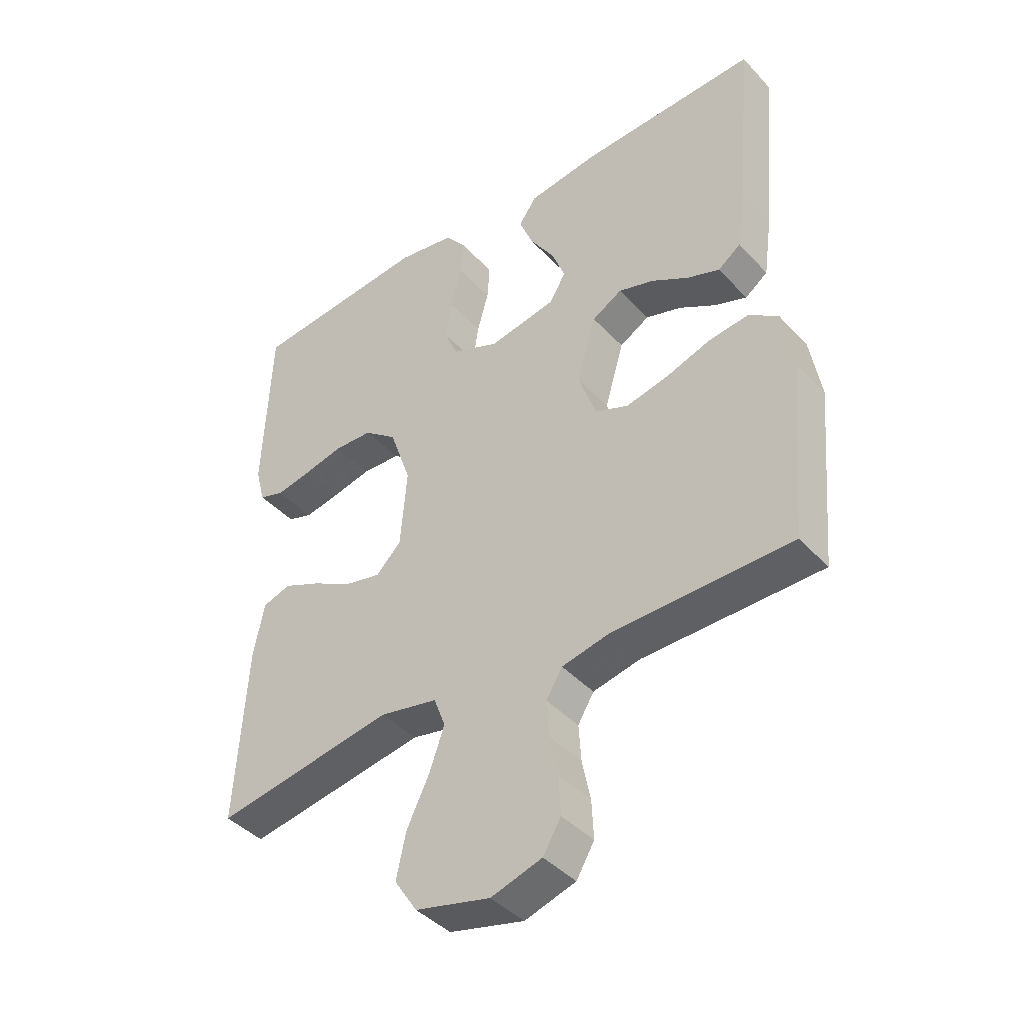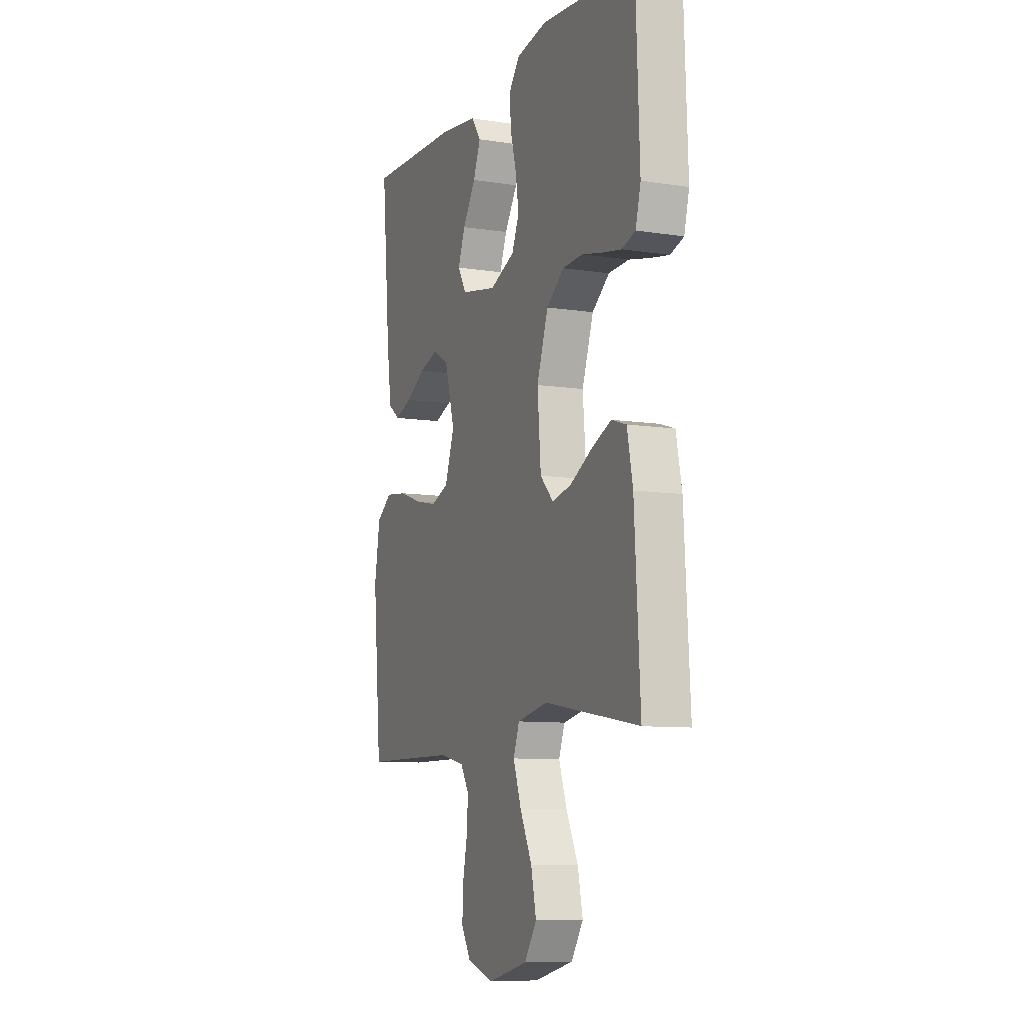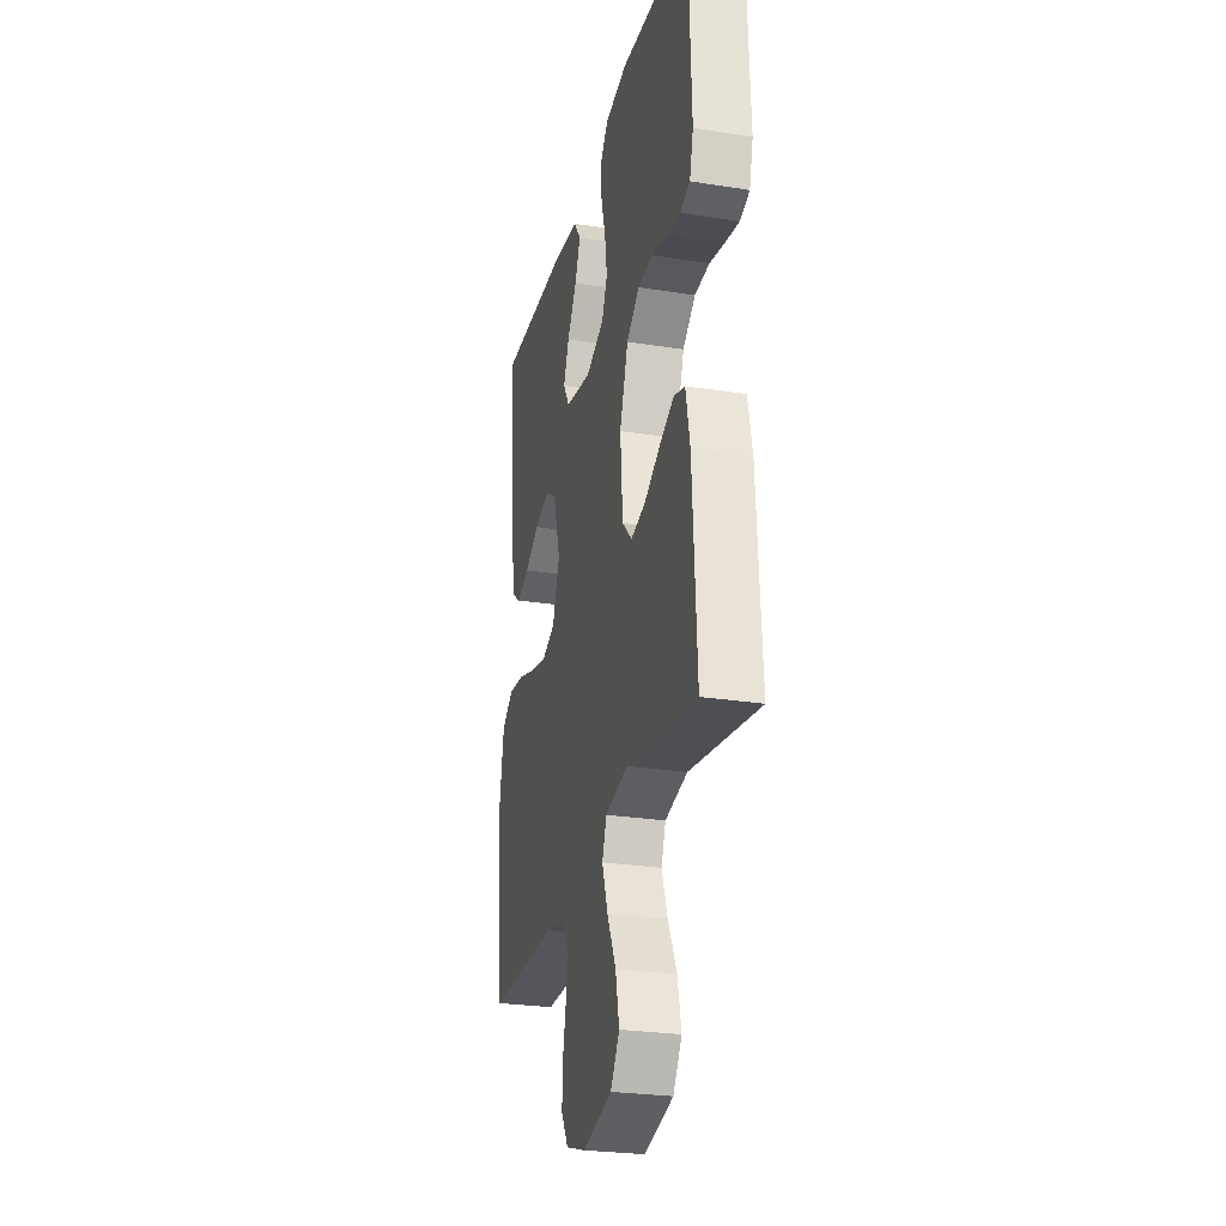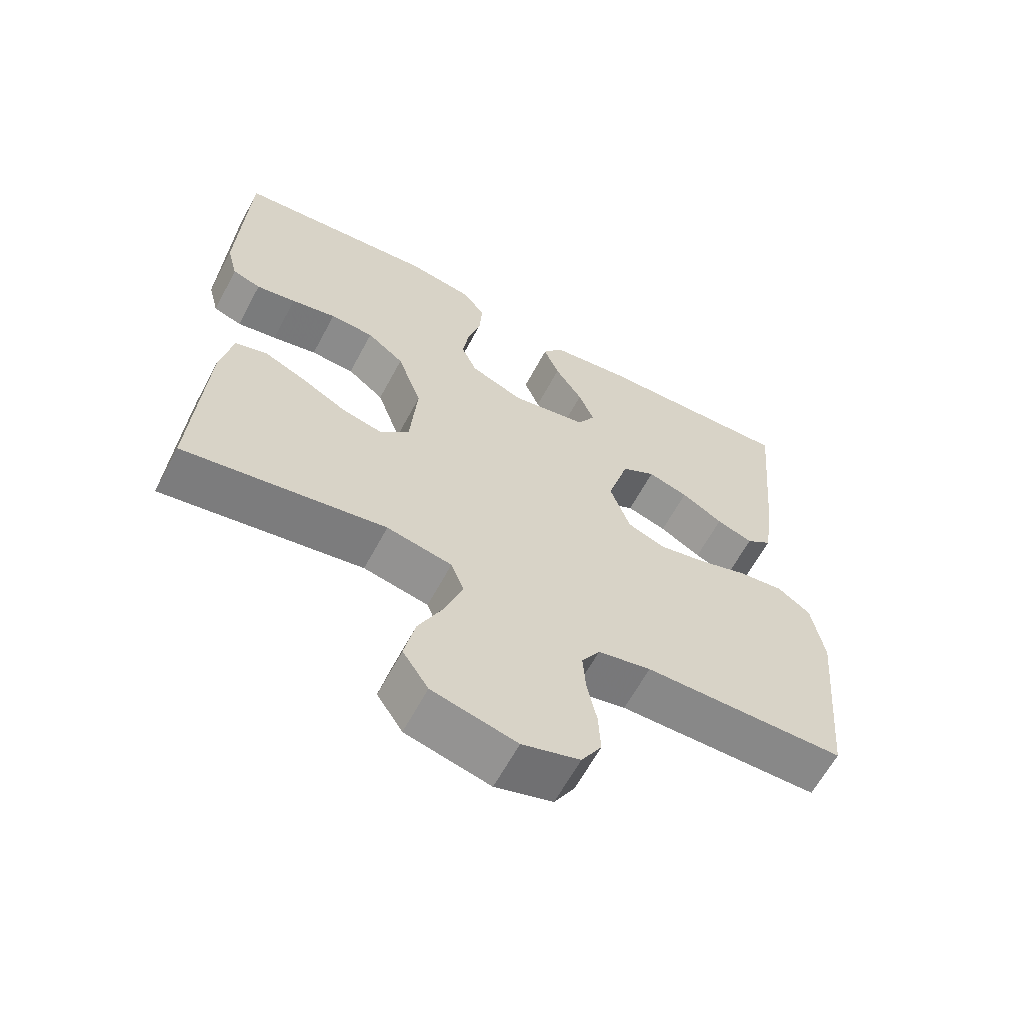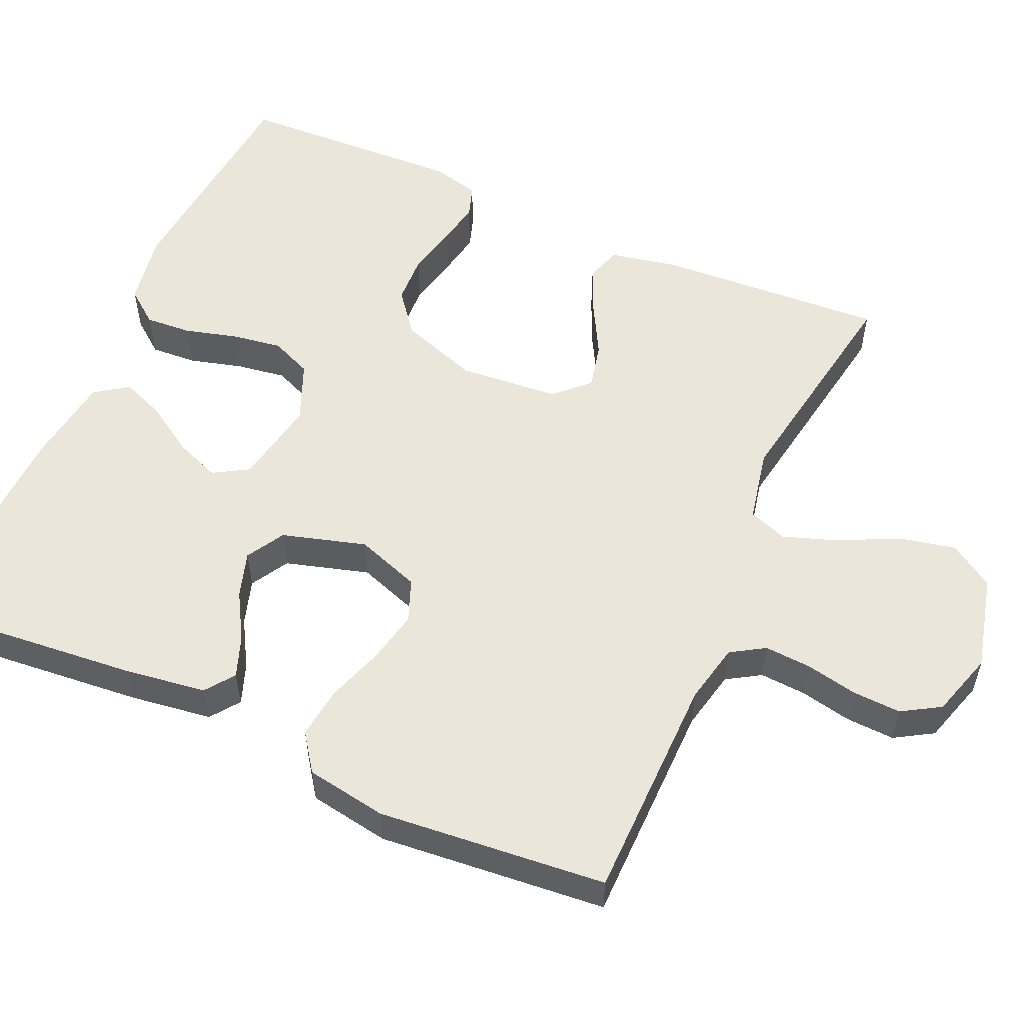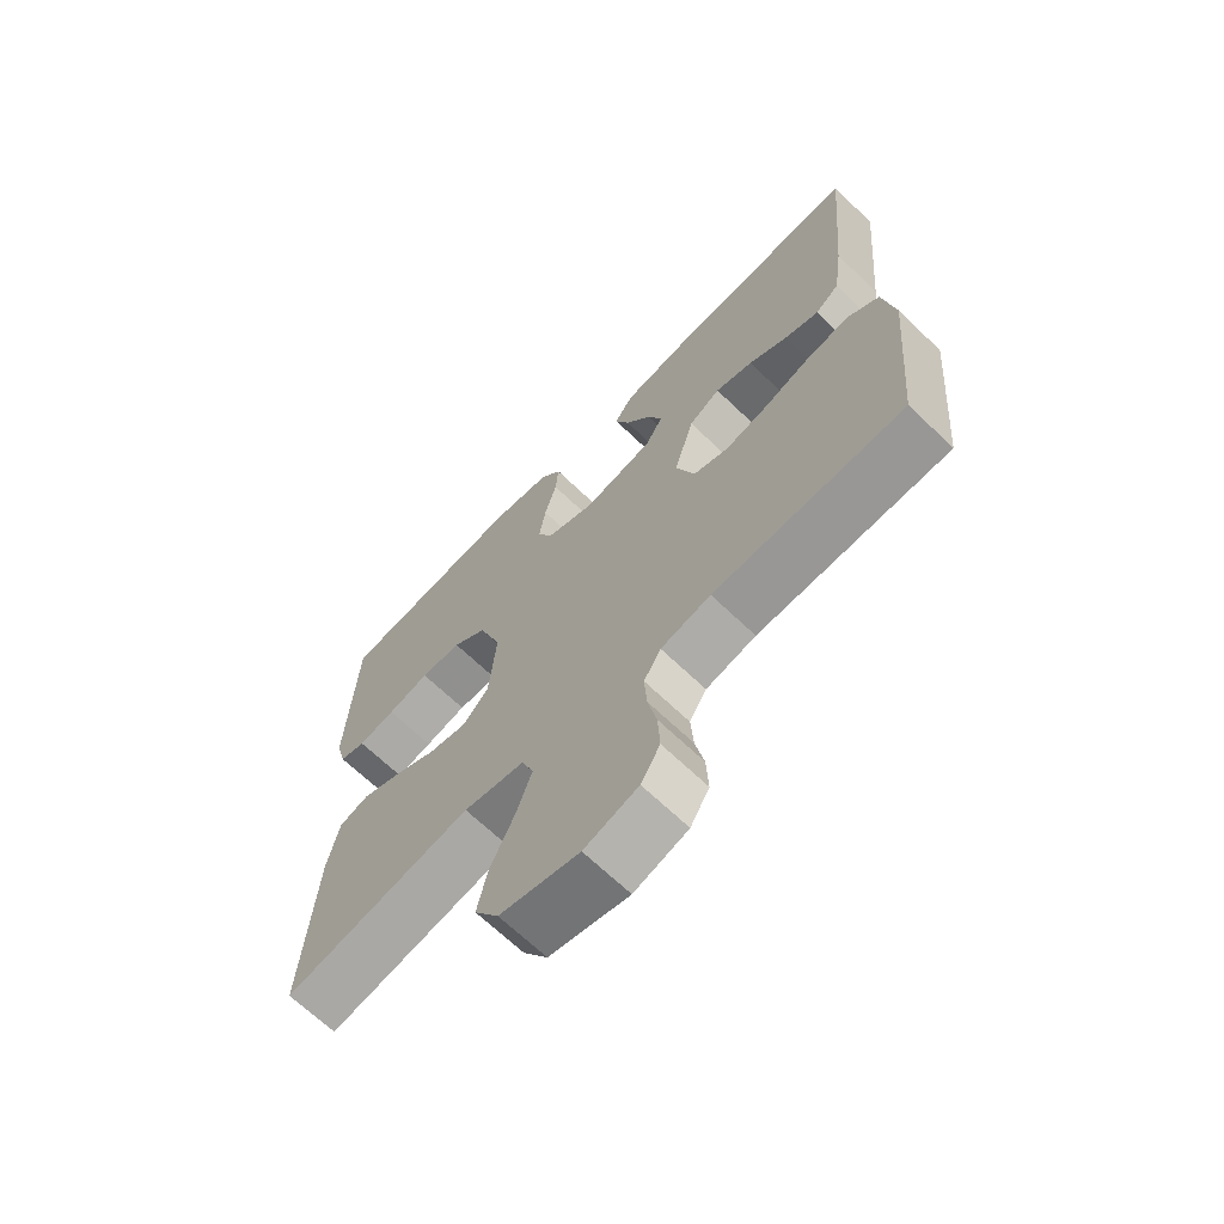
<metadata>
{"format":"obj","ext":"obj","renderer":"f3d","projection":"perspective","resolution":1024,"background":"white","views":[{"elev":-42.0,"azim":38.6,"up":"+Z"},{"elev":-9.1,"azim":-112.4,"up":"+Z"},{"elev":-26.7,"azim":-103.8,"up":"+Z"},{"elev":-62.9,"azim":-28.1,"up":"+Z"},{"elev":55.0,"azim":114.0,"up":"+Y"},{"elev":-67.8,"azim":46.2,"up":"+Z"}]}
</metadata>
<code>
v -0.5 0.07 -0.5
v -0.482 0.07 -0.2
v -0.464 0.07 -0.111
v -0.417 0.07 -0.096
v -0.354 0.07 -0.124
v -0.286 0.07 -0.161
v -0.225 0.07 -0.175
v -0.183 0.07 -0.132
v -0.172 0.07 0
v -0.208 0.07 0.104
v -0.263 0.07 0.147
v -0.328 0.07 0.15
v -0.395 0.07 0.135
v -0.454 0.07 0.124
v -0.496 0.07 0.138
v -0.512 0.07 0.2
v -0.5 0.07 0.5
v -0.2 0.07 0.527
v -0.103 0.07 0.51
v -0.069 0.07 0.466
v -0.073 0.07 0.405
v -0.092 0.07 0.336
v -0.102 0.07 0.27
v -0.079 0.07 0.216
v 0 0.07 0.183
v 0.113 0.07 0.204
v 0.14 0.07 0.25
v 0.117 0.07 0.309
v 0.076 0.07 0.373
v 0.053 0.07 0.431
v 0.083 0.07 0.474
v 0.2 0.07 0.49
v 0.5 0.07 0.5
v 0.473 0.07 0.2
v 0.458 0.07 0.092
v 0.42 0.07 0.064
v 0.366 0.07 0.084
v 0.304 0.07 0.12
v 0.244 0.07 0.139
v 0.194 0.07 0.11
v 0.162 0.07 0
v 0.192 0.07 -0.085
v 0.248 0.07 -0.107
v 0.318 0.07 -0.092
v 0.393 0.07 -0.067
v 0.46 0.07 -0.059
v 0.509 0.07 -0.094
v 0.527 0.07 -0.2
v 0.5 0.07 -0.5
v 0.2 0.07 -0.503
v 0.121 0.07 -0.52
v 0.094 0.07 -0.564
v 0.098 0.07 -0.625
v 0.112 0.07 -0.693
v 0.115 0.07 -0.757
v 0.085 0.07 -0.807
v 0 0.07 -0.833
v -0.125 0.07 -0.802
v -0.163 0.07 -0.744
v -0.147 0.07 -0.67
v -0.109 0.07 -0.592
v -0.084 0.07 -0.521
v -0.103 0.07 -0.47
v -0.2 0.07 -0.45
v -0.5 0 -0.5
v -0.482 0 -0.2
v -0.464 0 -0.111
v -0.417 0 -0.096
v -0.354 0 -0.124
v -0.286 0 -0.161
v -0.225 0 -0.175
v -0.183 0 -0.132
v -0.172 0 0
v -0.208 0 0.104
v -0.263 0 0.147
v -0.328 0 0.15
v -0.395 0 0.135
v -0.454 0 0.124
v -0.496 0 0.138
v -0.512 0 0.2
v -0.5 0 0.5
v -0.2 0 0.527
v -0.103 0 0.51
v -0.069 0 0.466
v -0.073 0 0.405
v -0.092 0 0.336
v -0.102 0 0.27
v -0.079 0 0.216
v 0 0 0.183
v 0.113 0 0.204
v 0.14 0 0.25
v 0.117 0 0.309
v 0.076 0 0.373
v 0.053 0 0.431
v 0.083 0 0.474
v 0.2 0 0.49
v 0.5 0 0.5
v 0.473 0 0.2
v 0.458 0 0.092
v 0.42 0 0.064
v 0.366 0 0.084
v 0.304 0 0.12
v 0.244 0 0.139
v 0.194 0 0.11
v 0.162 0 0
v 0.192 0 -0.085
v 0.248 0 -0.107
v 0.318 0 -0.092
v 0.393 0 -0.067
v 0.46 0 -0.059
v 0.509 0 -0.094
v 0.527 0 -0.2
v 0.5 0 -0.5
v 0.2 0 -0.503
v 0.121 0 -0.52
v 0.094 0 -0.564
v 0.098 0 -0.625
v 0.112 0 -0.693
v 0.115 0 -0.757
v 0.085 0 -0.807
v 0 0 -0.833
v -0.125 0 -0.802
v -0.163 0 -0.744
v -0.147 0 -0.67
v -0.109 0 -0.592
v -0.084 0 -0.521
v -0.103 0 -0.47
v -0.2 0 -0.45
f 59 60 61
f 58 59 61
f 57 58 61
f 56 57 61
f 55 56 61
f 54 55 61
f 53 54 61
f 52 53 61 62
f 51 52 62 63
f 48 49 50
f 47 48 50
f 46 47 50
f 45 46 50
f 44 45 50
f 50 51 63
f 44 50 63
f 43 44 63
f 36 37 38
f 35 36 38
f 34 35 38
f 33 34 38
f 32 33 38
f 31 32 38
f 30 31 38
f 29 30 38
f 28 29 38
f 27 28 38 39
f 26 27 39 40
f 20 21 22
f 19 20 22
f 18 19 22
f 17 18 22
f 16 17 22
f 15 16 22
f 14 15 22
f 13 14 22
f 12 13 22
f 11 12 22 23
f 10 11 23 24
f 4 5 6
f 3 4 6
f 2 3 6
f 1 2 6
f 64 1 6
f 64 6 7
f 64 7 8
f 63 64 8
f 43 63 8
f 42 43 8
f 41 42 8 9
f 41 9 10
f 40 41 10
f 26 40 10
f 25 26 10
f 10 24 25
f 125 124 123
f 125 123 122
f 125 122 121
f 125 121 120
f 125 120 119
f 125 119 118
f 125 118 117
f 126 125 117 116
f 127 126 116 115
f 114 113 112
f 114 112 111
f 114 111 110
f 114 110 109
f 114 109 108
f 127 115 114
f 127 114 108
f 127 108 107
f 102 101 100
f 102 100 99
f 102 99 98
f 102 98 97
f 102 97 96
f 102 96 95
f 102 95 94
f 102 94 93
f 102 93 92
f 103 102 92 91
f 104 103 91 90
f 86 85 84
f 86 84 83
f 86 83 82
f 86 82 81
f 86 81 80
f 86 80 79
f 86 79 78
f 86 78 77
f 86 77 76
f 87 86 76 75
f 88 87 75 74
f 70 69 68
f 70 68 67
f 70 67 66
f 70 66 65
f 70 65 128
f 71 70 128
f 72 71 128
f 72 128 127
f 72 127 107
f 72 107 106
f 73 72 106 105
f 74 73 105
f 74 105 104
f 74 104 90
f 74 90 89
f 89 88 74
f 1 65 66 2
f 2 66 67 3
f 3 67 68 4
f 4 68 69 5
f 5 69 70 6
f 6 70 71 7
f 7 71 72 8
f 8 72 73 9
f 9 73 74 10
f 10 74 75 11
f 11 75 76 12
f 12 76 77 13
f 13 77 78 14
f 14 78 79 15
f 15 79 80 16
f 16 80 81 17
f 17 81 82 18
f 18 82 83 19
f 19 83 84 20
f 20 84 85 21
f 21 85 86 22
f 22 86 87 23
f 23 87 88 24
f 24 88 89 25
f 25 89 90 26
f 26 90 91 27
f 27 91 92 28
f 28 92 93 29
f 29 93 94 30
f 30 94 95 31
f 31 95 96 32
f 32 96 97 33
f 33 97 98 34
f 34 98 99 35
f 35 99 100 36
f 36 100 101 37
f 37 101 102 38
f 38 102 103 39
f 39 103 104 40
f 40 104 105 41
f 41 105 106 42
f 42 106 107 43
f 43 107 108 44
f 44 108 109 45
f 45 109 110 46
f 46 110 111 47
f 47 111 112 48
f 48 112 113 49
f 49 113 114 50
f 50 114 115 51
f 51 115 116 52
f 52 116 117 53
f 53 117 118 54
f 54 118 119 55
f 55 119 120 56
f 56 120 121 57
f 57 121 122 58
f 58 122 123 59
f 59 123 124 60
f 60 124 125 61
f 61 125 126 62
f 62 126 127 63
f 63 127 128 64
f 64 128 65 1

</code>
